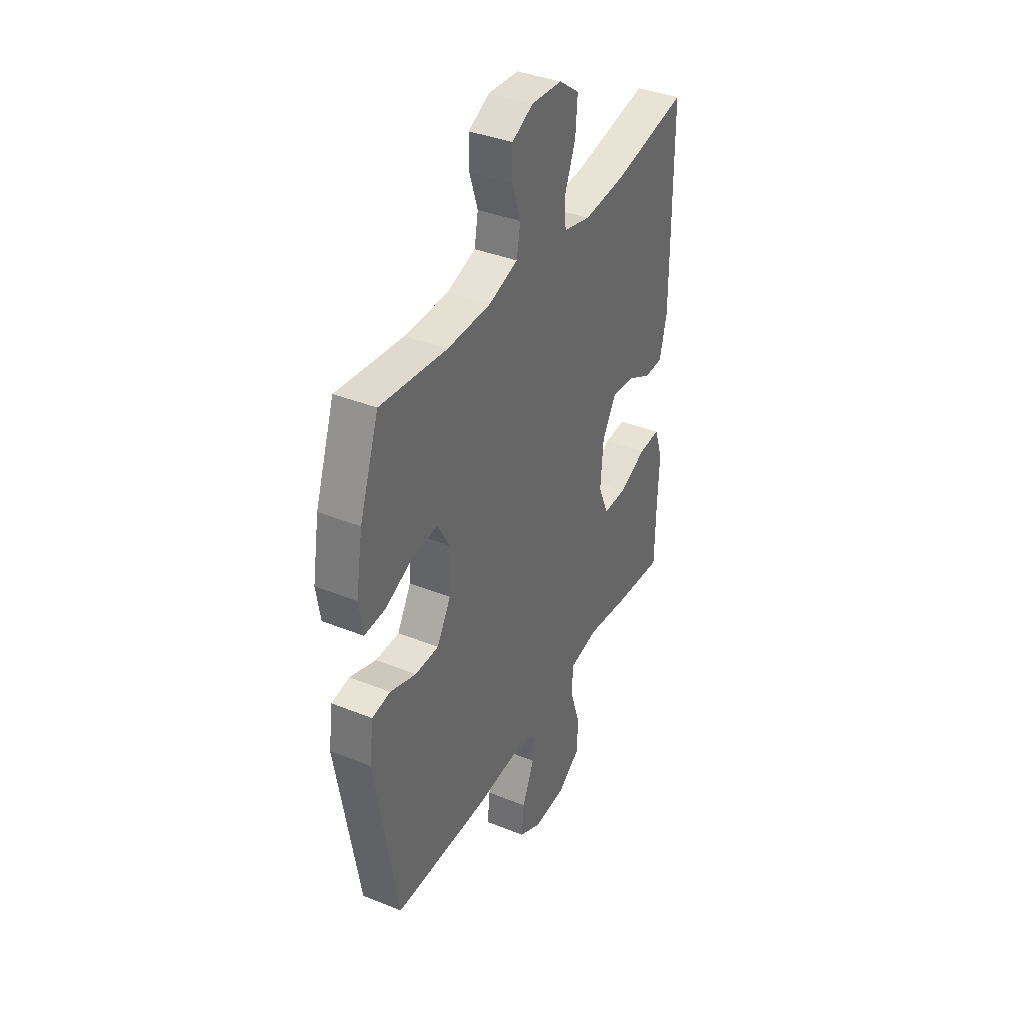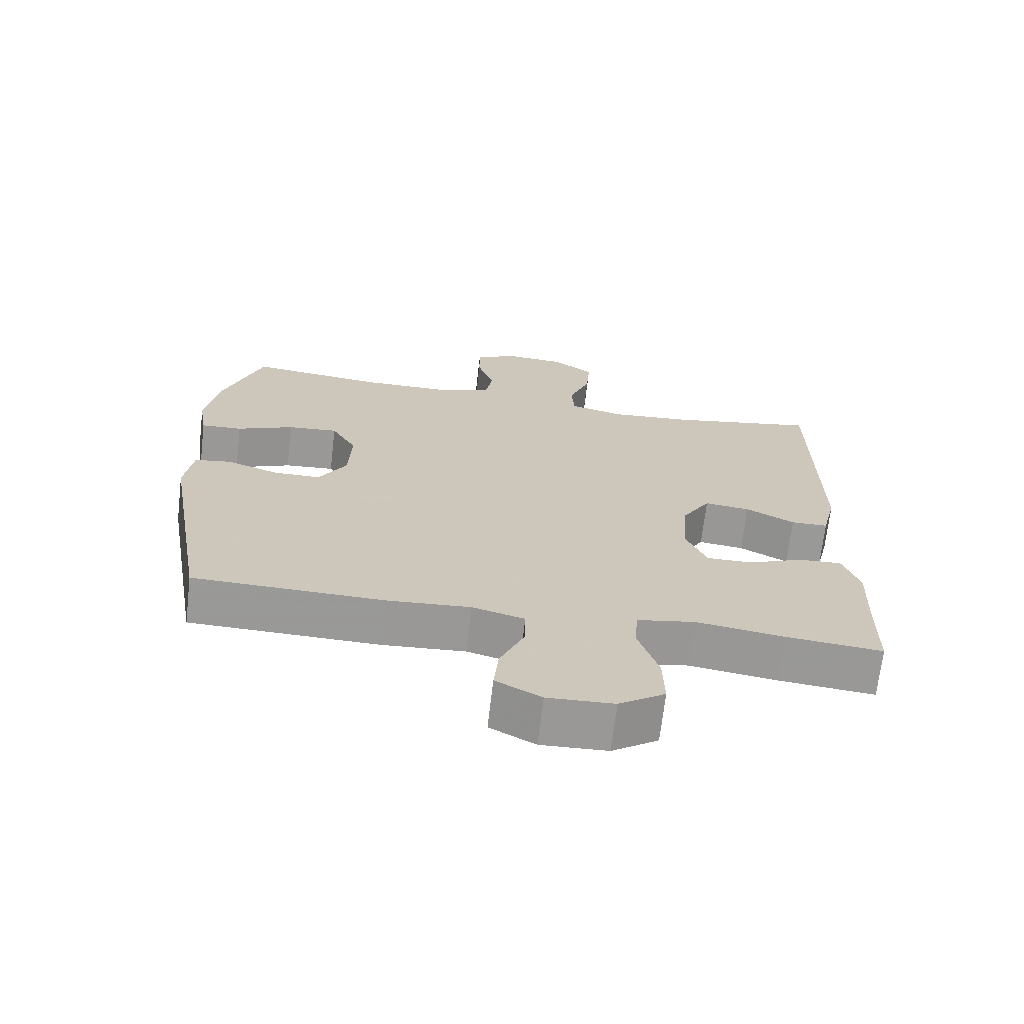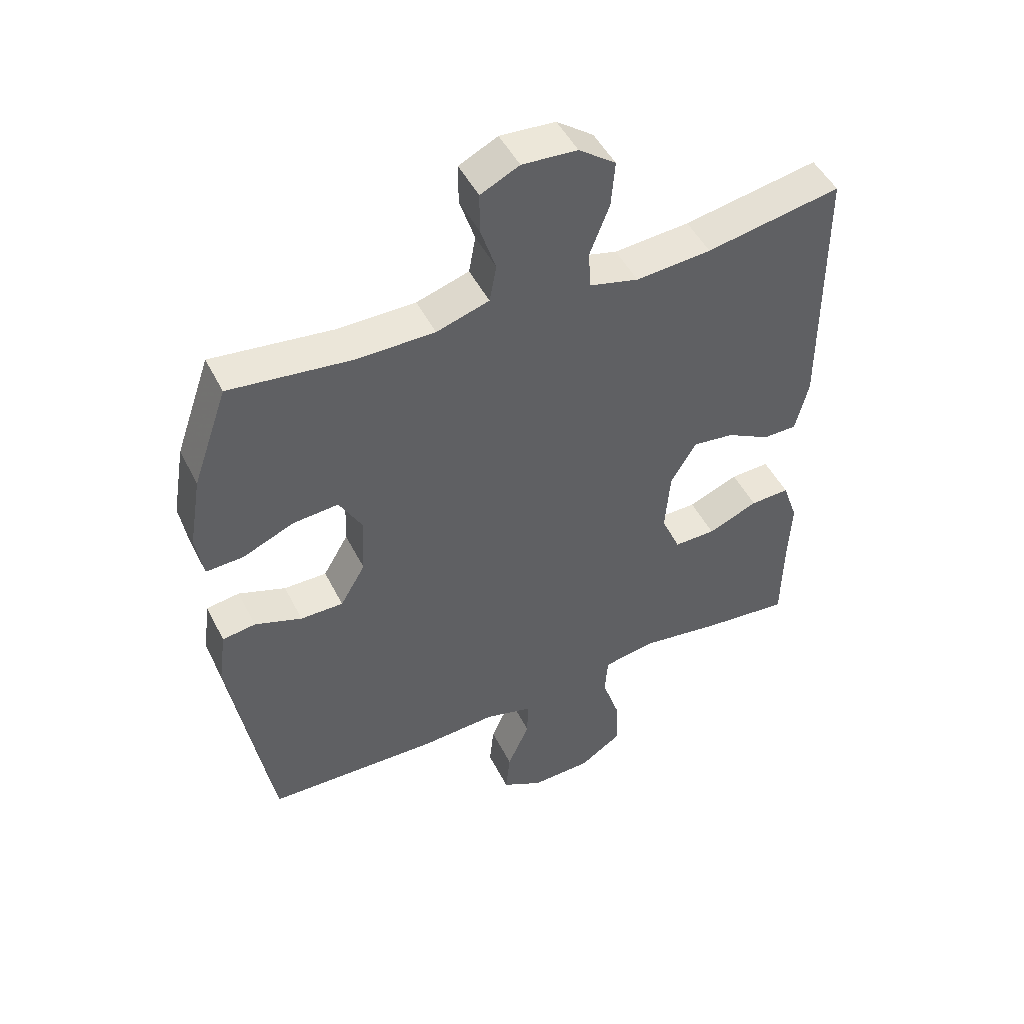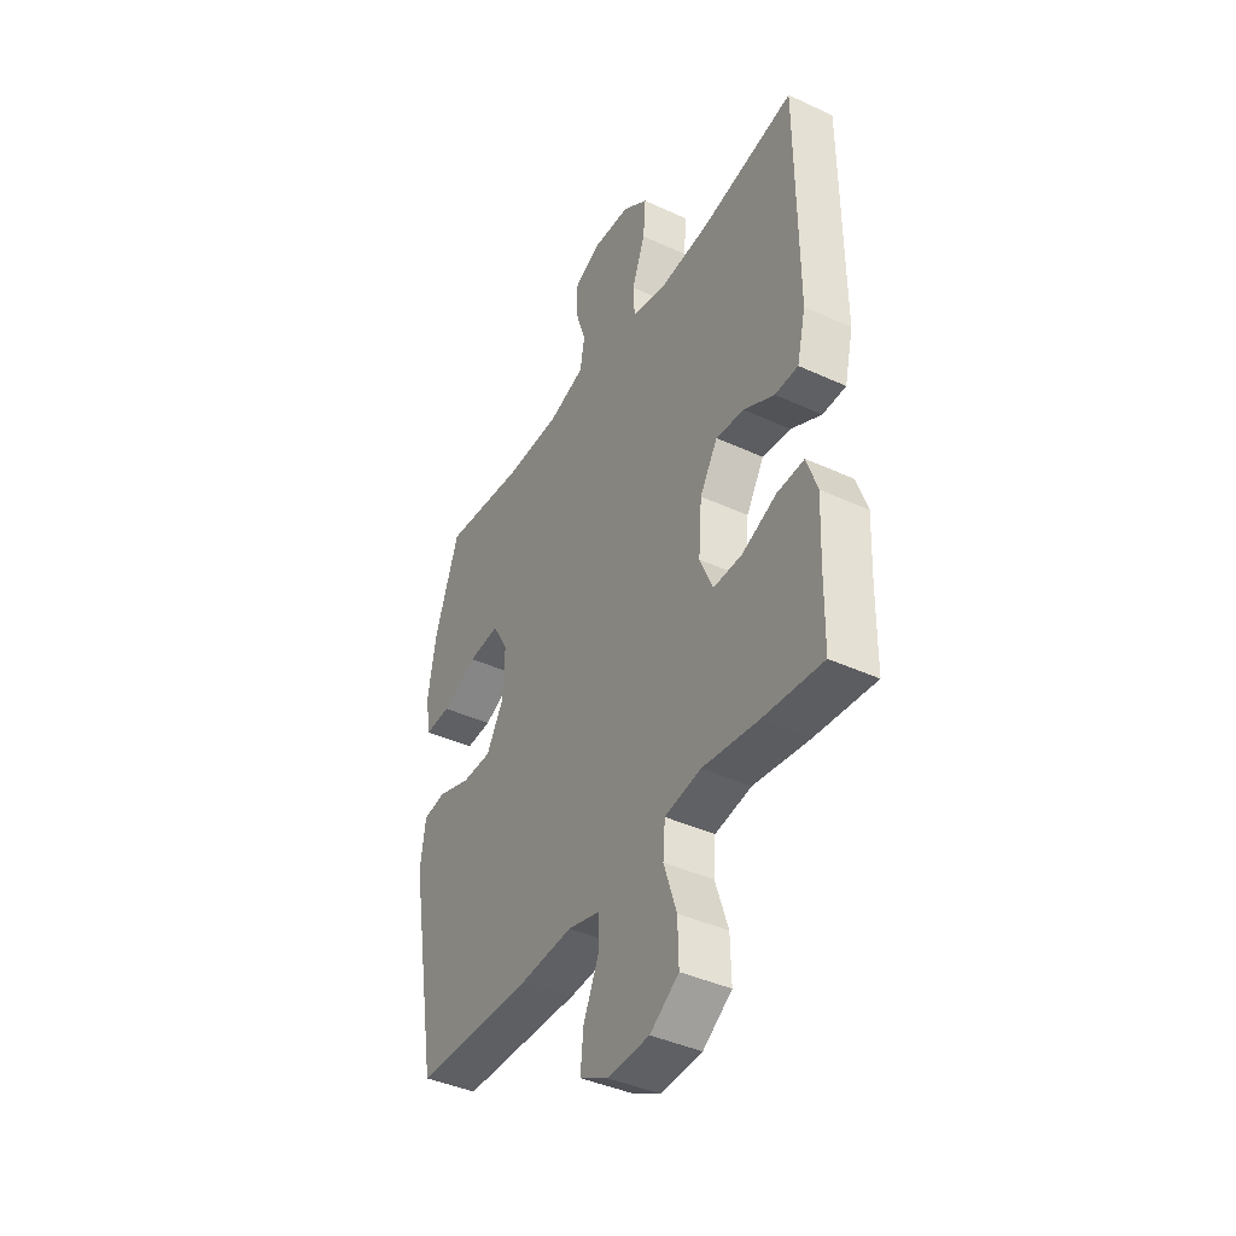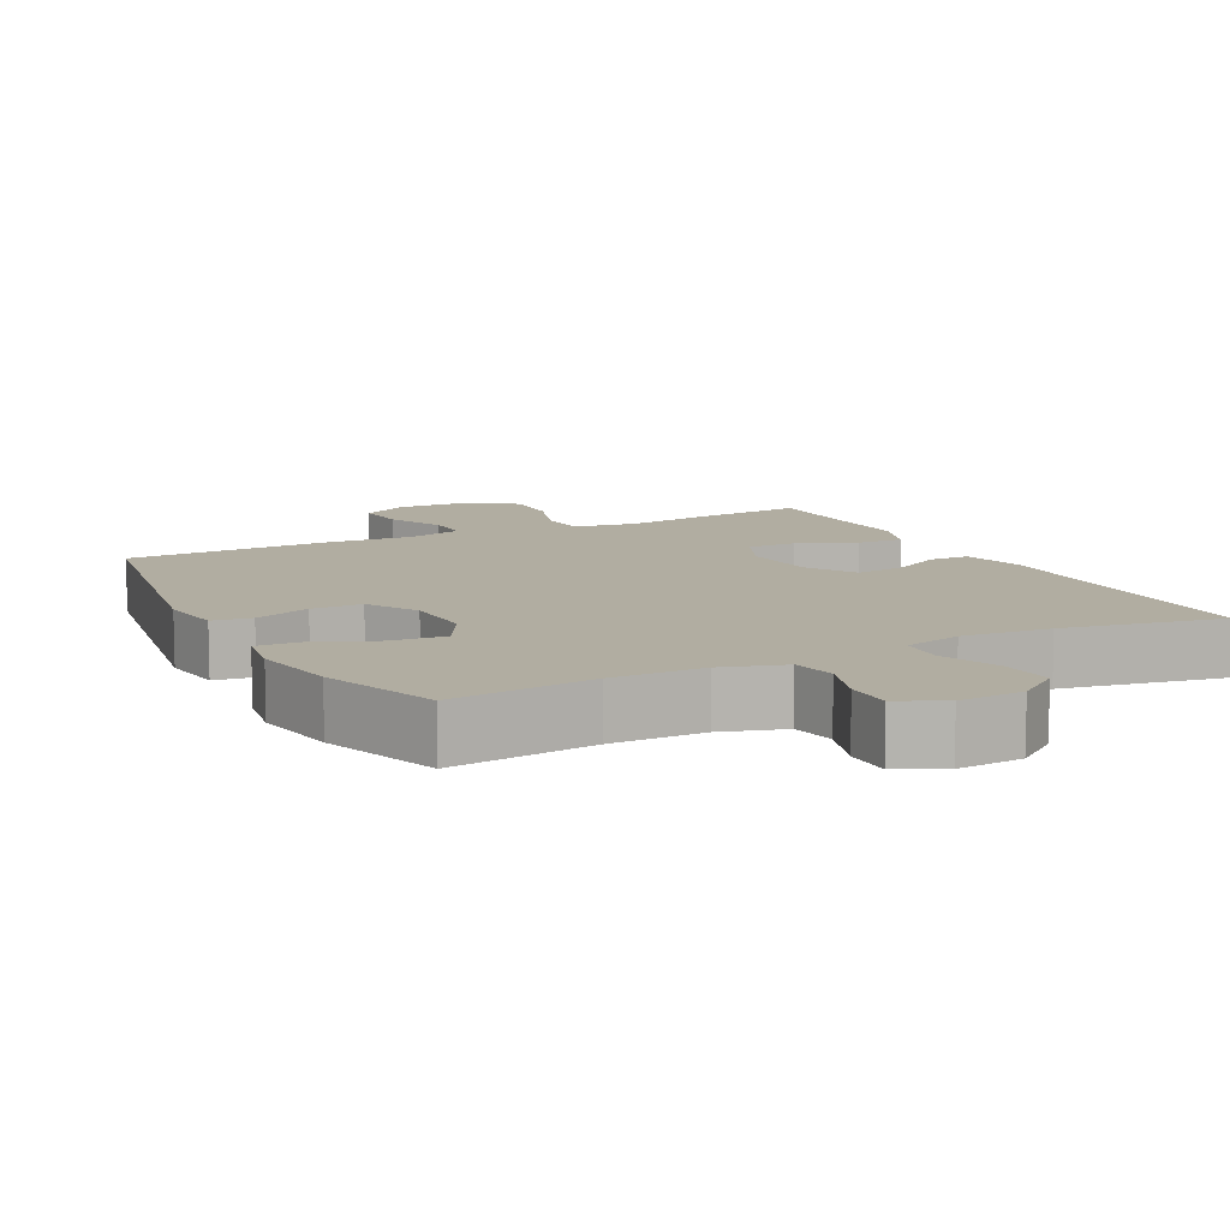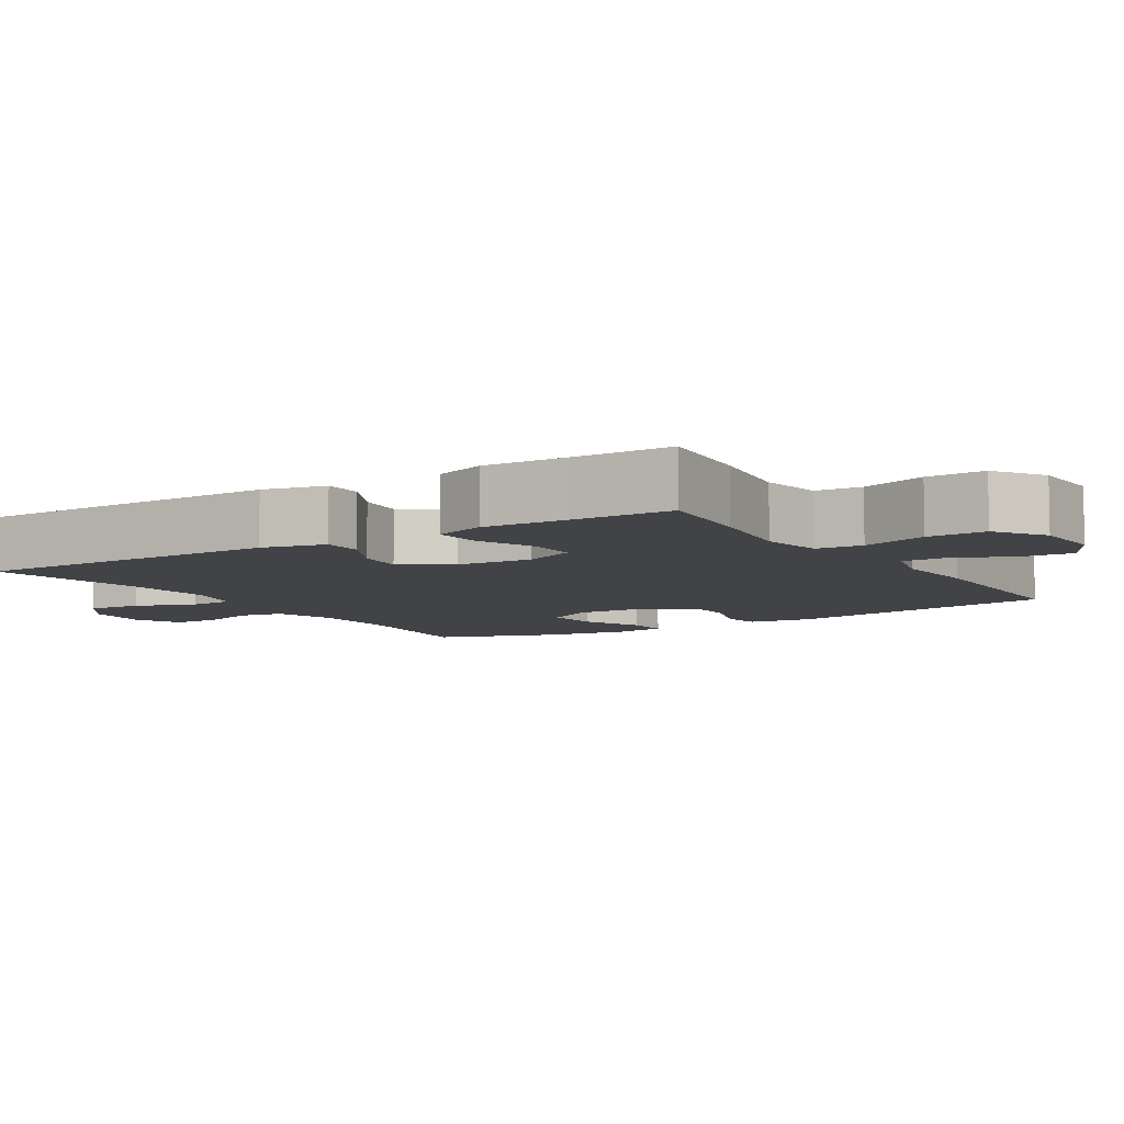
<metadata>
{"format":"obj","ext":"obj","renderer":"f3d","projection":"perspective","resolution":1024,"background":"white","views":[{"elev":38.1,"azim":-62.9,"up":"+Z"},{"elev":-68.8,"azim":-6.6,"up":"+Z"},{"elev":48.2,"azim":-25.9,"up":"+Z"},{"elev":-41.3,"azim":60.8,"up":"+Z"},{"elev":10.3,"azim":-27.2,"up":"+Y"},{"elev":-7.3,"azim":122.2,"up":"+Y"}]}
</metadata>
<code>
v -0.5 0.07 -0.5
v -0.567 0.07 -0.113
v -0.555 0.07 -0.025
v -0.501 0.07 -0.017
v -0.424 0.07 -0.044
v -0.354 0.07 -0.044
v -0.313 0.07 0.026
v -0.309 0.07 0.124
v -0.346 0.07 0.189
v -0.42 0.07 0.183
v -0.504 0.07 0.147
v -0.565 0.07 0.144
v -0.577 0.07 0.218
v -0.557 0.07 0.337
v -0.5 0.07 0.5
v -0.302 0.07 0.477
v -0.174 0.07 0.478
v -0.088 0.07 0.505
v -0.077 0.07 0.566
v -0.102 0.07 0.642
v -0.102 0.07 0.707
v -0.039 0.07 0.738
v 0.051 0.07 0.732
v 0.111 0.07 0.688
v 0.105 0.07 0.613
v 0.073 0.07 0.531
v 0.077 0.07 0.469
v 0.157 0.07 0.449
v 0.28 0.07 0.459
v 0.5 0.07 0.5
v 0.502 0.07 0.073
v 0.481 0.07 -0.014
v 0.426 0.07 -0.015
v 0.354 0.07 0.023
v 0.287 0.07 0.031
v 0.245 0.07 -0.038
v 0.237 0.07 -0.141
v 0.268 0.07 -0.213
v 0.336 0.07 -0.212
v 0.418 0.07 -0.178
v 0.482 0.07 -0.175
v 0.507 0.07 -0.247
v 0.502 0.07 -0.363
v 0.5 0.07 -0.5
v 0.358 0.07 -0.486
v 0.228 0.07 -0.467
v 0.142 0.07 -0.482
v 0.137 0.07 -0.546
v 0.167 0.07 -0.637
v 0.169 0.07 -0.718
v 0.101 0.07 -0.764
v 0.003 0.07 -0.768
v -0.064 0.07 -0.732
v -0.057 0.07 -0.662
v -0.021 0.07 -0.581
v -0.02 0.07 -0.52
v -0.097 0.07 -0.499
v -0.219 0.07 -0.507
v -0.5 0 -0.5
v -0.567 0 -0.113
v -0.555 0 -0.025
v -0.501 0 -0.017
v -0.424 0 -0.044
v -0.354 0 -0.044
v -0.313 0 0.026
v -0.309 0 0.124
v -0.346 0 0.189
v -0.42 0 0.183
v -0.504 0 0.147
v -0.565 0 0.144
v -0.577 0 0.218
v -0.557 0 0.337
v -0.5 0 0.5
v -0.302 0 0.477
v -0.174 0 0.478
v -0.088 0 0.505
v -0.077 0 0.566
v -0.102 0 0.642
v -0.102 0 0.707
v -0.039 0 0.738
v 0.051 0 0.732
v 0.111 0 0.688
v 0.105 0 0.613
v 0.073 0 0.531
v 0.077 0 0.469
v 0.157 0 0.449
v 0.28 0 0.459
v 0.5 0 0.5
v 0.502 0 0.073
v 0.481 0 -0.014
v 0.426 0 -0.015
v 0.354 0 0.023
v 0.287 0 0.031
v 0.245 0 -0.038
v 0.237 0 -0.141
v 0.268 0 -0.213
v 0.336 0 -0.212
v 0.418 0 -0.178
v 0.482 0 -0.175
v 0.507 0 -0.247
v 0.502 0 -0.363
v 0.5 0 -0.5
v 0.358 0 -0.486
v 0.228 0 -0.467
v 0.142 0 -0.482
v 0.137 0 -0.546
v 0.167 0 -0.637
v 0.169 0 -0.718
v 0.101 0 -0.764
v 0.003 0 -0.768
v -0.064 0 -0.732
v -0.057 0 -0.662
v -0.021 0 -0.581
v -0.02 0 -0.52
v -0.097 0 -0.499
v -0.219 0 -0.507
f 57 58 1 2
f 56 57 2 3
f 52 53 54 55
f 52 55 56
f 51 52 56
f 48 49 50 51
f 47 48 51 56
f 43 44 45 46
f 43 46 47
f 39 40 41 42
f 38 39 42 43
f 31 32 33 34
f 29 30 31 34
f 28 29 34 35
f 27 28 35 36
f 23 24 25 26
f 23 26 27
f 22 23 27
f 19 20 21 22
f 18 19 22 27
f 17 18 27 36
f 13 14 15 16
f 10 11 12 13
f 9 10 13 16
f 8 9 16 17
f 56 3 4 5
f 56 5 6
f 38 43 47 56
f 37 38 56 6
f 36 37 6 7
f 7 8 17 36
f 60 59 116 115
f 61 60 115 114
f 113 112 111 110
f 114 113 110
f 114 110 109
f 109 108 107 106
f 114 109 106 105
f 104 103 102 101
f 105 104 101
f 100 99 98 97
f 101 100 97 96
f 92 91 90 89
f 92 89 88 87
f 93 92 87 86
f 94 93 86 85
f 84 83 82 81
f 85 84 81
f 85 81 80
f 80 79 78 77
f 85 80 77 76
f 94 85 76 75
f 74 73 72 71
f 71 70 69 68
f 74 71 68 67
f 75 74 67 66
f 63 62 61 114
f 64 63 114
f 114 105 101 96
f 64 114 96 95
f 65 64 95 94
f 94 75 66 65
f 1 59 60 2
f 2 60 61 3
f 3 61 62 4
f 4 62 63 5
f 5 63 64 6
f 6 64 65 7
f 7 65 66 8
f 8 66 67 9
f 9 67 68 10
f 10 68 69 11
f 11 69 70 12
f 12 70 71 13
f 13 71 72 14
f 14 72 73 15
f 15 73 74 16
f 16 74 75 17
f 17 75 76 18
f 18 76 77 19
f 19 77 78 20
f 20 78 79 21
f 21 79 80 22
f 22 80 81 23
f 23 81 82 24
f 24 82 83 25
f 25 83 84 26
f 26 84 85 27
f 27 85 86 28
f 28 86 87 29
f 29 87 88 30
f 30 88 89 31
f 31 89 90 32
f 32 90 91 33
f 33 91 92 34
f 34 92 93 35
f 35 93 94 36
f 36 94 95 37
f 37 95 96 38
f 38 96 97 39
f 39 97 98 40
f 40 98 99 41
f 41 99 100 42
f 42 100 101 43
f 43 101 102 44
f 44 102 103 45
f 45 103 104 46
f 46 104 105 47
f 47 105 106 48
f 48 106 107 49
f 49 107 108 50
f 50 108 109 51
f 51 109 110 52
f 52 110 111 53
f 53 111 112 54
f 54 112 113 55
f 55 113 114 56
f 56 114 115 57
f 57 115 116 58
f 58 116 59 1

</code>
